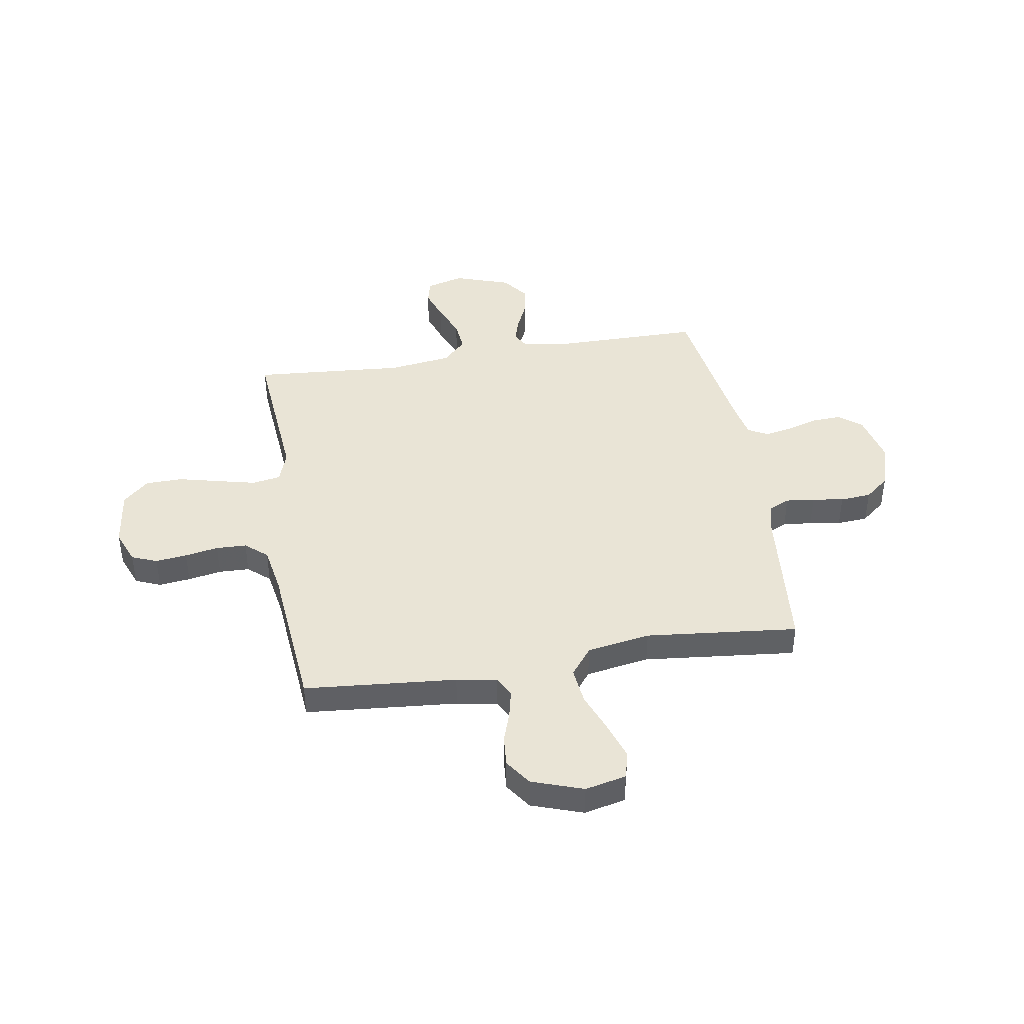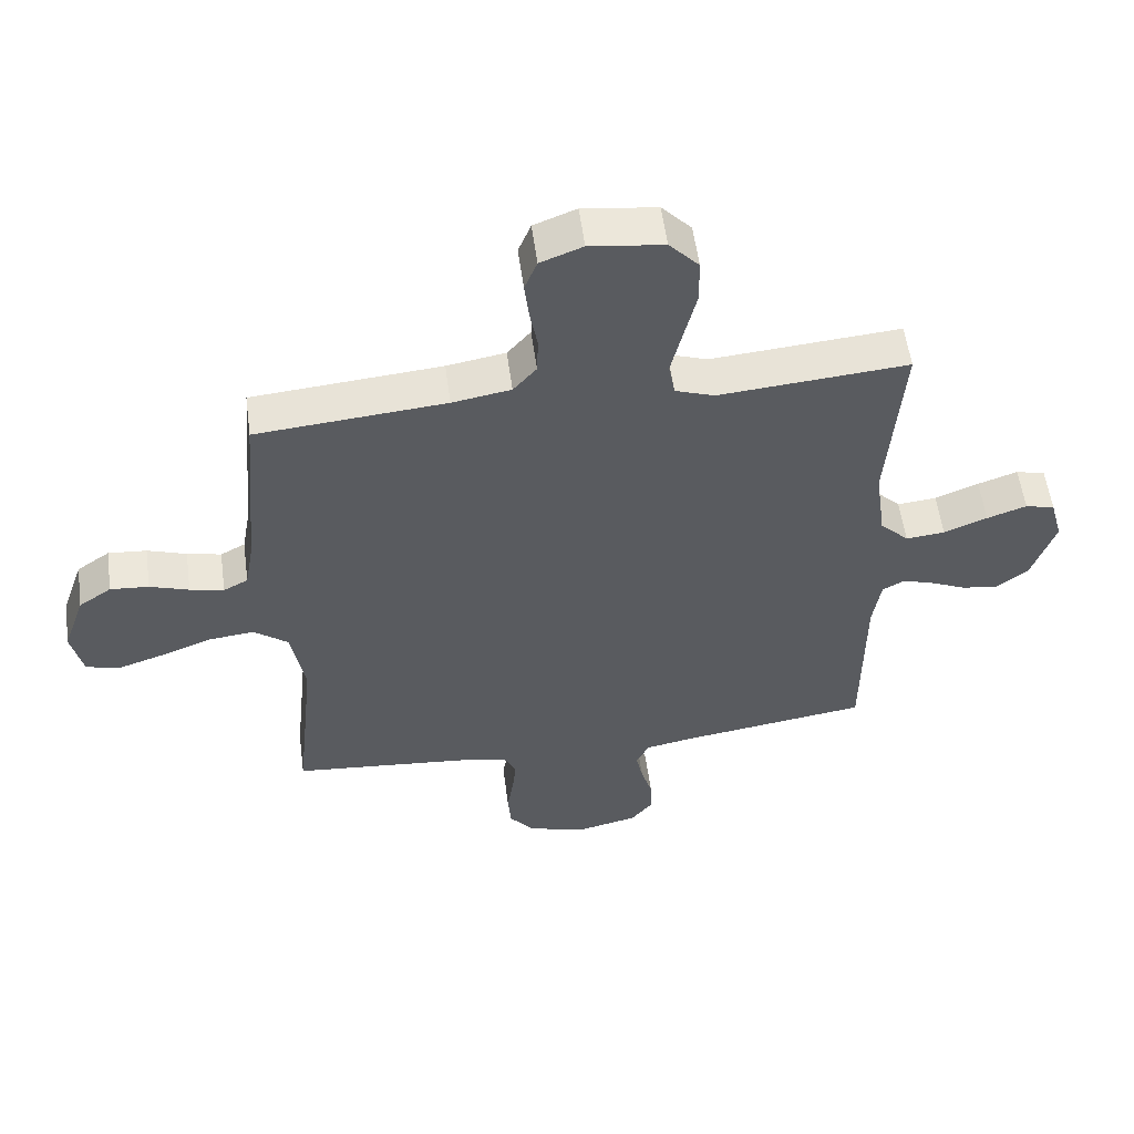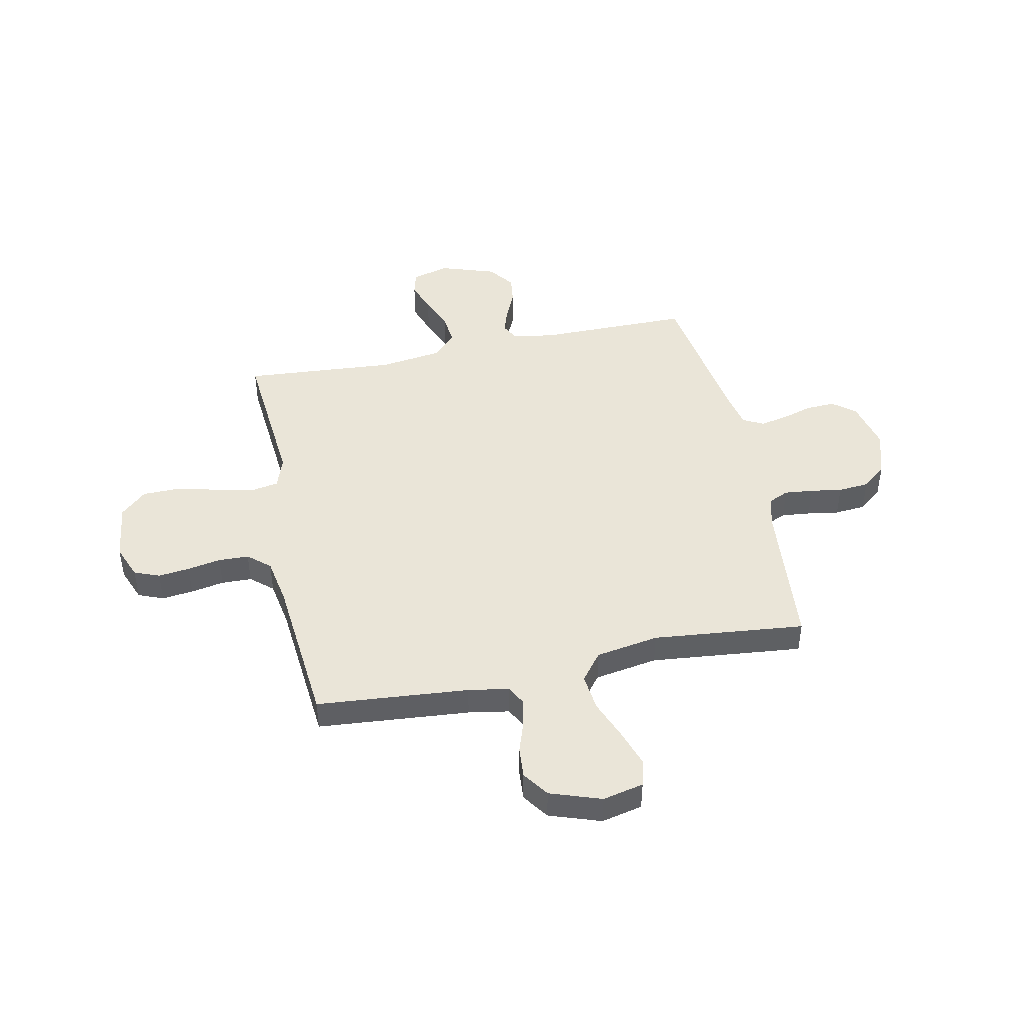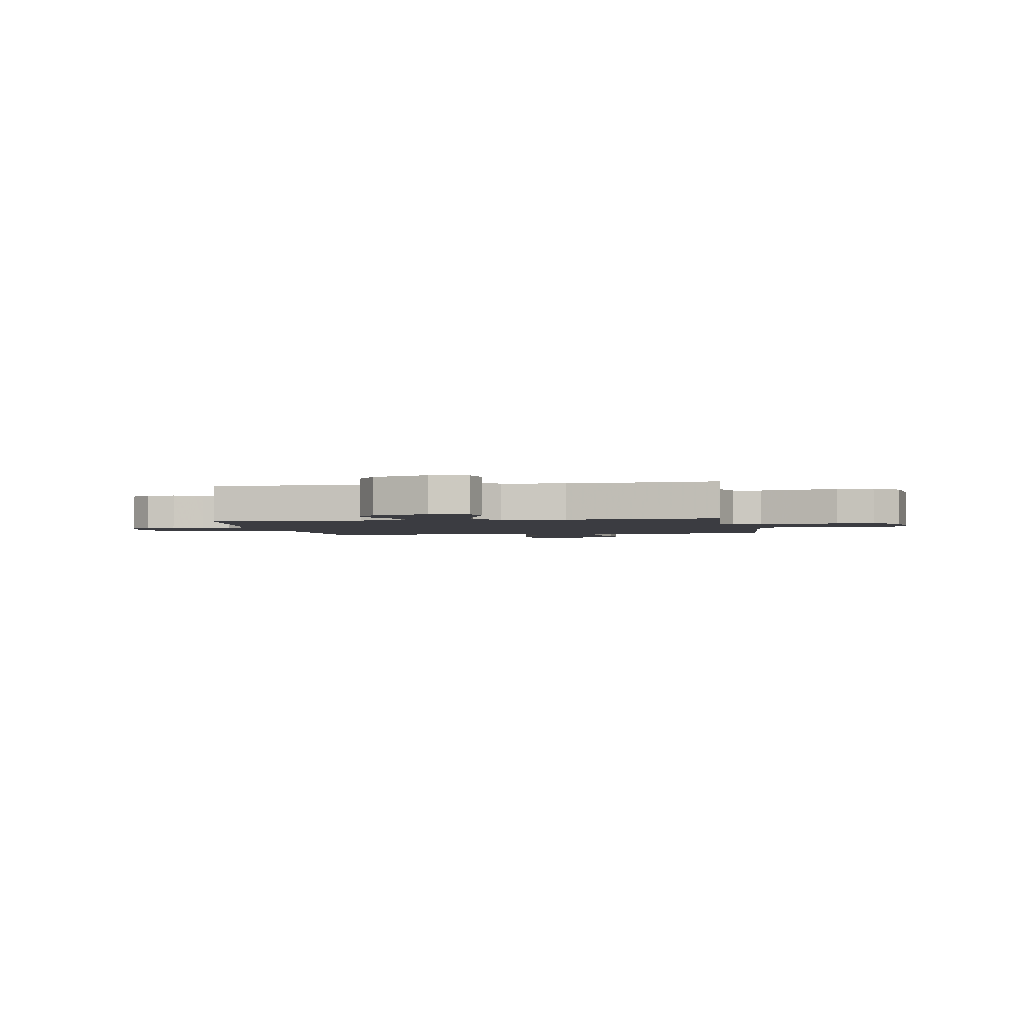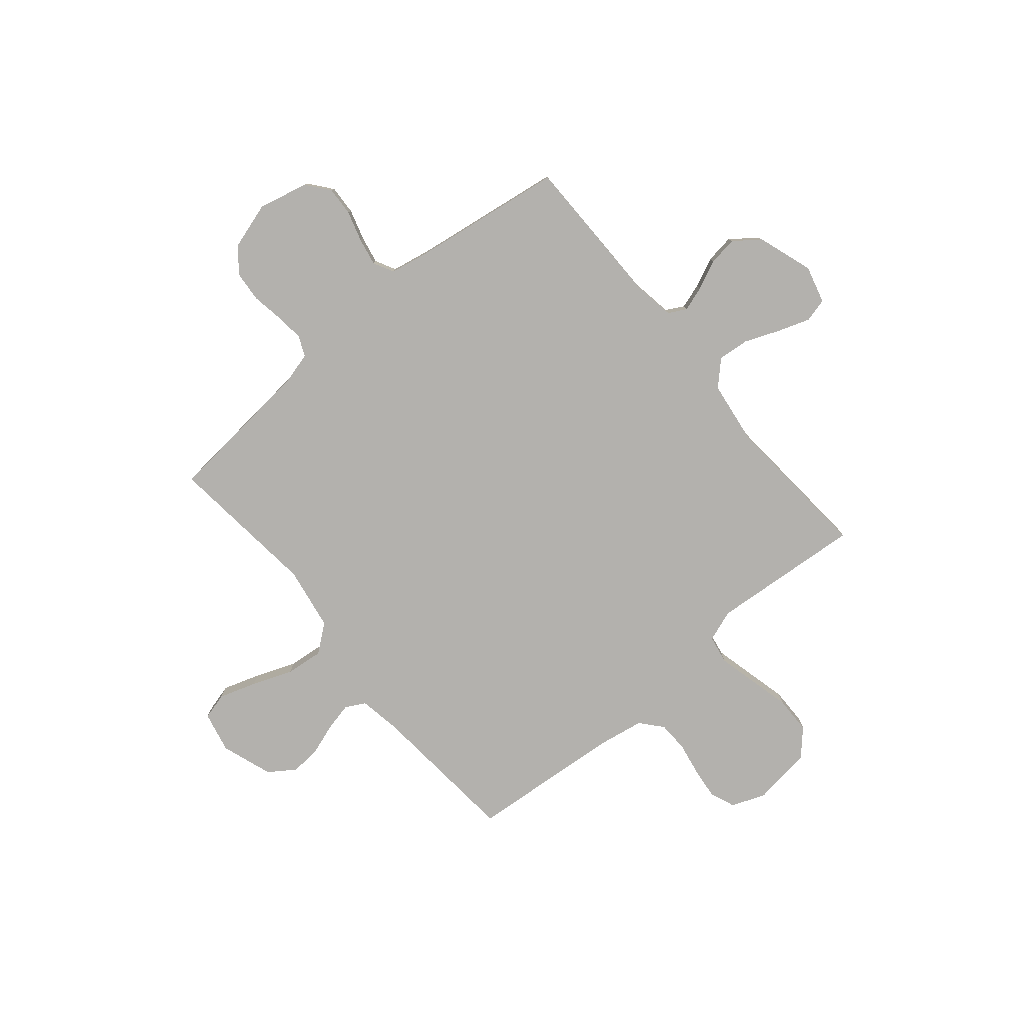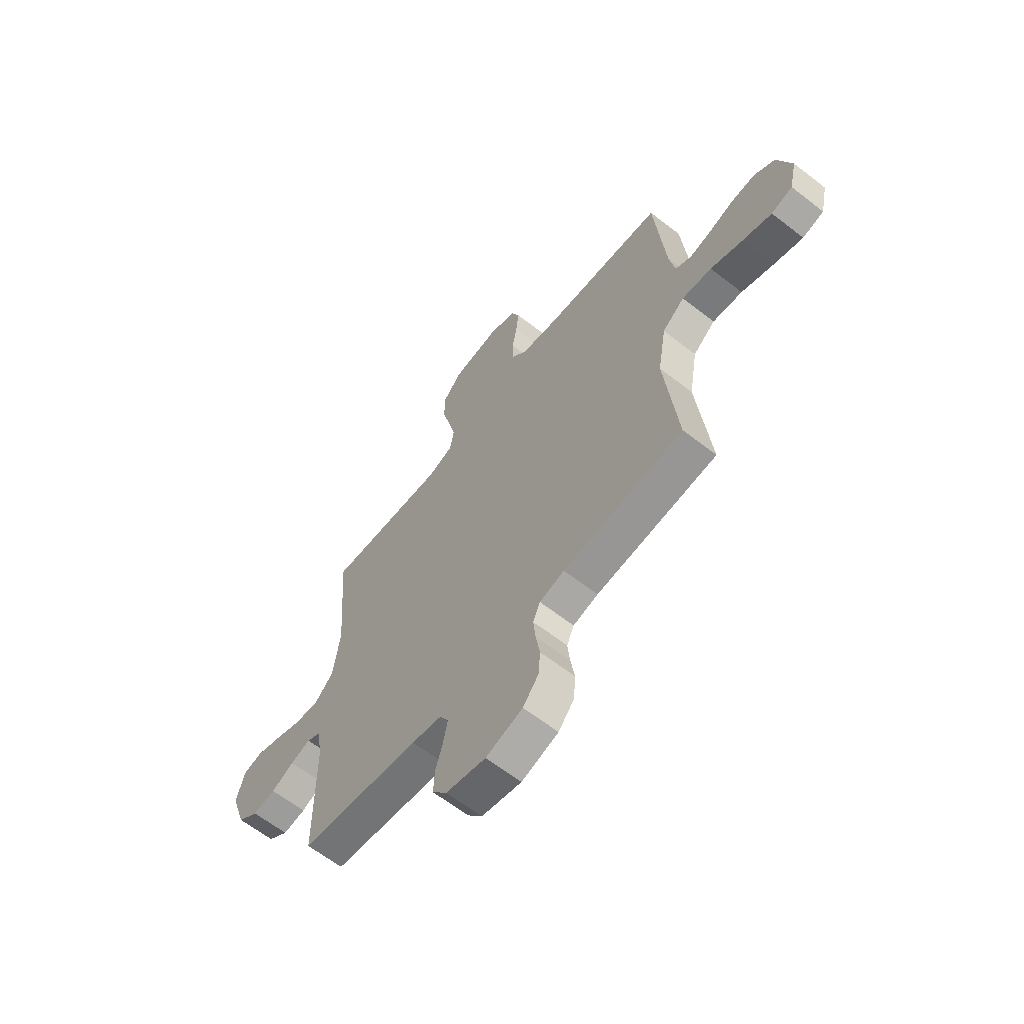
<metadata>
{"format":"obj","ext":"obj","renderer":"f3d","projection":"perspective","resolution":1024,"background":"white","views":[{"elev":42.5,"azim":80.6,"up":"+Y"},{"elev":56.0,"azim":172.4,"up":"+Z"},{"elev":45.1,"azim":78.1,"up":"+Y"},{"elev":-2.2,"azim":-79.7,"up":"+Y"},{"elev":-79.3,"azim":-140.0,"up":"+Y"},{"elev":-63.3,"azim":51.8,"up":"+Z"}]}
</metadata>
<code>
v -0.5 0.07 -0.5
v -0.501 0.07 -0.2
v -0.514 0.07 -0.117
v -0.549 0.07 -0.098
v -0.599 0.07 -0.114
v -0.656 0.07 -0.14
v -0.713 0.07 -0.148
v -0.764 0.07 -0.11
v -0.801 0.07 0
v -0.781 0.07 0.074
v -0.734 0.07 0.086
v -0.671 0.07 0.064
v -0.602 0.07 0.036
v -0.54 0.07 0.03
v -0.494 0.07 0.076
v -0.477 0.07 0.2
v -0.5 0.07 0.5
v -0.2 0.07 0.475
v -0.137 0.07 0.497
v -0.127 0.07 0.553
v -0.145 0.07 0.628
v -0.165 0.07 0.71
v -0.164 0.07 0.783
v -0.117 0.07 0.834
v 0 0.07 0.849
v 0.067 0.07 0.823
v 0.087 0.07 0.773
v 0.08 0.07 0.711
v 0.068 0.07 0.645
v 0.07 0.07 0.585
v 0.107 0.07 0.542
v 0.2 0.07 0.526
v 0.5 0.07 0.5
v 0.526 0.07 0.2
v 0.54 0.07 0.12
v 0.579 0.07 0.099
v 0.633 0.07 0.111
v 0.695 0.07 0.132
v 0.756 0.07 0.137
v 0.808 0.07 0.101
v 0.843 0.07 0
v 0.825 0.07 -0.081
v 0.772 0.07 -0.095
v 0.699 0.07 -0.071
v 0.619 0.07 -0.04
v 0.545 0.07 -0.032
v 0.49 0.07 -0.075
v 0.469 0.07 -0.2
v 0.5 0.07 -0.5
v 0.2 0.07 -0.528
v 0.138 0.07 -0.544
v 0.12 0.07 -0.584
v 0.126 0.07 -0.641
v 0.136 0.07 -0.703
v 0.131 0.07 -0.764
v 0.092 0.07 -0.812
v 0 0.07 -0.84
v -0.099 0.07 -0.817
v -0.135 0.07 -0.772
v -0.132 0.07 -0.714
v -0.114 0.07 -0.654
v -0.103 0.07 -0.599
v -0.124 0.07 -0.559
v -0.2 0.07 -0.544
v -0.5 0 -0.5
v -0.501 0 -0.2
v -0.514 0 -0.117
v -0.549 0 -0.098
v -0.599 0 -0.114
v -0.656 0 -0.14
v -0.713 0 -0.148
v -0.764 0 -0.11
v -0.801 0 0
v -0.781 0 0.074
v -0.734 0 0.086
v -0.671 0 0.064
v -0.602 0 0.036
v -0.54 0 0.03
v -0.494 0 0.076
v -0.477 0 0.2
v -0.5 0 0.5
v -0.2 0 0.475
v -0.137 0 0.497
v -0.127 0 0.553
v -0.145 0 0.628
v -0.165 0 0.71
v -0.164 0 0.783
v -0.117 0 0.834
v 0 0 0.849
v 0.067 0 0.823
v 0.087 0 0.773
v 0.08 0 0.711
v 0.068 0 0.645
v 0.07 0 0.585
v 0.107 0 0.542
v 0.2 0 0.526
v 0.5 0 0.5
v 0.526 0 0.2
v 0.54 0 0.12
v 0.579 0 0.099
v 0.633 0 0.111
v 0.695 0 0.132
v 0.756 0 0.137
v 0.808 0 0.101
v 0.843 0 0
v 0.825 0 -0.081
v 0.772 0 -0.095
v 0.699 0 -0.071
v 0.619 0 -0.04
v 0.545 0 -0.032
v 0.49 0 -0.075
v 0.469 0 -0.2
v 0.5 0 -0.5
v 0.2 0 -0.528
v 0.138 0 -0.544
v 0.12 0 -0.584
v 0.126 0 -0.641
v 0.136 0 -0.703
v 0.131 0 -0.764
v 0.092 0 -0.812
v 0 0 -0.84
v -0.099 0 -0.817
v -0.135 0 -0.772
v -0.132 0 -0.714
v -0.114 0 -0.654
v -0.103 0 -0.599
v -0.124 0 -0.559
v -0.2 0 -0.544
f 59 60 61
f 58 59 61
f 57 58 61
f 56 57 61
f 55 56 61
f 54 55 61
f 53 54 61
f 52 53 61 62
f 51 52 62 63
f 48 49 50
f 51 63 64
f 50 51 64
f 48 50 64
f 47 48 64
f 43 44 45
f 42 43 45
f 41 42 45
f 40 41 45
f 39 40 45
f 38 39 45
f 37 38 45
f 36 37 45 46
f 64 1 2
f 47 64 2
f 46 47 2
f 36 46 2
f 35 36 2
f 27 28 29
f 26 27 29
f 25 26 29
f 24 25 29
f 23 24 29
f 22 23 29
f 21 22 29
f 20 21 29 30
f 19 20 30 31
f 16 17 18
f 19 31 32
f 18 19 32
f 16 18 32
f 15 16 32
f 11 12 13
f 10 11 13
f 9 10 13
f 8 9 13
f 7 8 13
f 6 7 13
f 5 6 13
f 4 5 13 14
f 32 33 34
f 15 32 34
f 14 15 34
f 4 14 34
f 3 4 34
f 2 3 34 35
f 125 124 123
f 125 123 122
f 125 122 121
f 125 121 120
f 125 120 119
f 125 119 118
f 125 118 117
f 126 125 117 116
f 127 126 116 115
f 114 113 112
f 128 127 115
f 128 115 114
f 128 114 112
f 128 112 111
f 109 108 107
f 109 107 106
f 109 106 105
f 109 105 104
f 109 104 103
f 109 103 102
f 109 102 101
f 110 109 101 100
f 66 65 128
f 66 128 111
f 66 111 110
f 66 110 100
f 66 100 99
f 93 92 91
f 93 91 90
f 93 90 89
f 93 89 88
f 93 88 87
f 93 87 86
f 93 86 85
f 94 93 85 84
f 95 94 84 83
f 82 81 80
f 96 95 83
f 96 83 82
f 96 82 80
f 96 80 79
f 77 76 75
f 77 75 74
f 77 74 73
f 77 73 72
f 77 72 71
f 77 71 70
f 77 70 69
f 78 77 69 68
f 98 97 96
f 98 96 79
f 98 79 78
f 98 78 68
f 98 68 67
f 99 98 67 66
f 1 65 66 2
f 2 66 67 3
f 3 67 68 4
f 4 68 69 5
f 5 69 70 6
f 6 70 71 7
f 7 71 72 8
f 8 72 73 9
f 9 73 74 10
f 10 74 75 11
f 11 75 76 12
f 12 76 77 13
f 13 77 78 14
f 14 78 79 15
f 15 79 80 16
f 16 80 81 17
f 17 81 82 18
f 18 82 83 19
f 19 83 84 20
f 20 84 85 21
f 21 85 86 22
f 22 86 87 23
f 23 87 88 24
f 24 88 89 25
f 25 89 90 26
f 26 90 91 27
f 27 91 92 28
f 28 92 93 29
f 29 93 94 30
f 30 94 95 31
f 31 95 96 32
f 32 96 97 33
f 33 97 98 34
f 34 98 99 35
f 35 99 100 36
f 36 100 101 37
f 37 101 102 38
f 38 102 103 39
f 39 103 104 40
f 40 104 105 41
f 41 105 106 42
f 42 106 107 43
f 43 107 108 44
f 44 108 109 45
f 45 109 110 46
f 46 110 111 47
f 47 111 112 48
f 48 112 113 49
f 49 113 114 50
f 50 114 115 51
f 51 115 116 52
f 52 116 117 53
f 53 117 118 54
f 54 118 119 55
f 55 119 120 56
f 56 120 121 57
f 57 121 122 58
f 58 122 123 59
f 59 123 124 60
f 60 124 125 61
f 61 125 126 62
f 62 126 127 63
f 63 127 128 64
f 64 128 65 1

</code>
